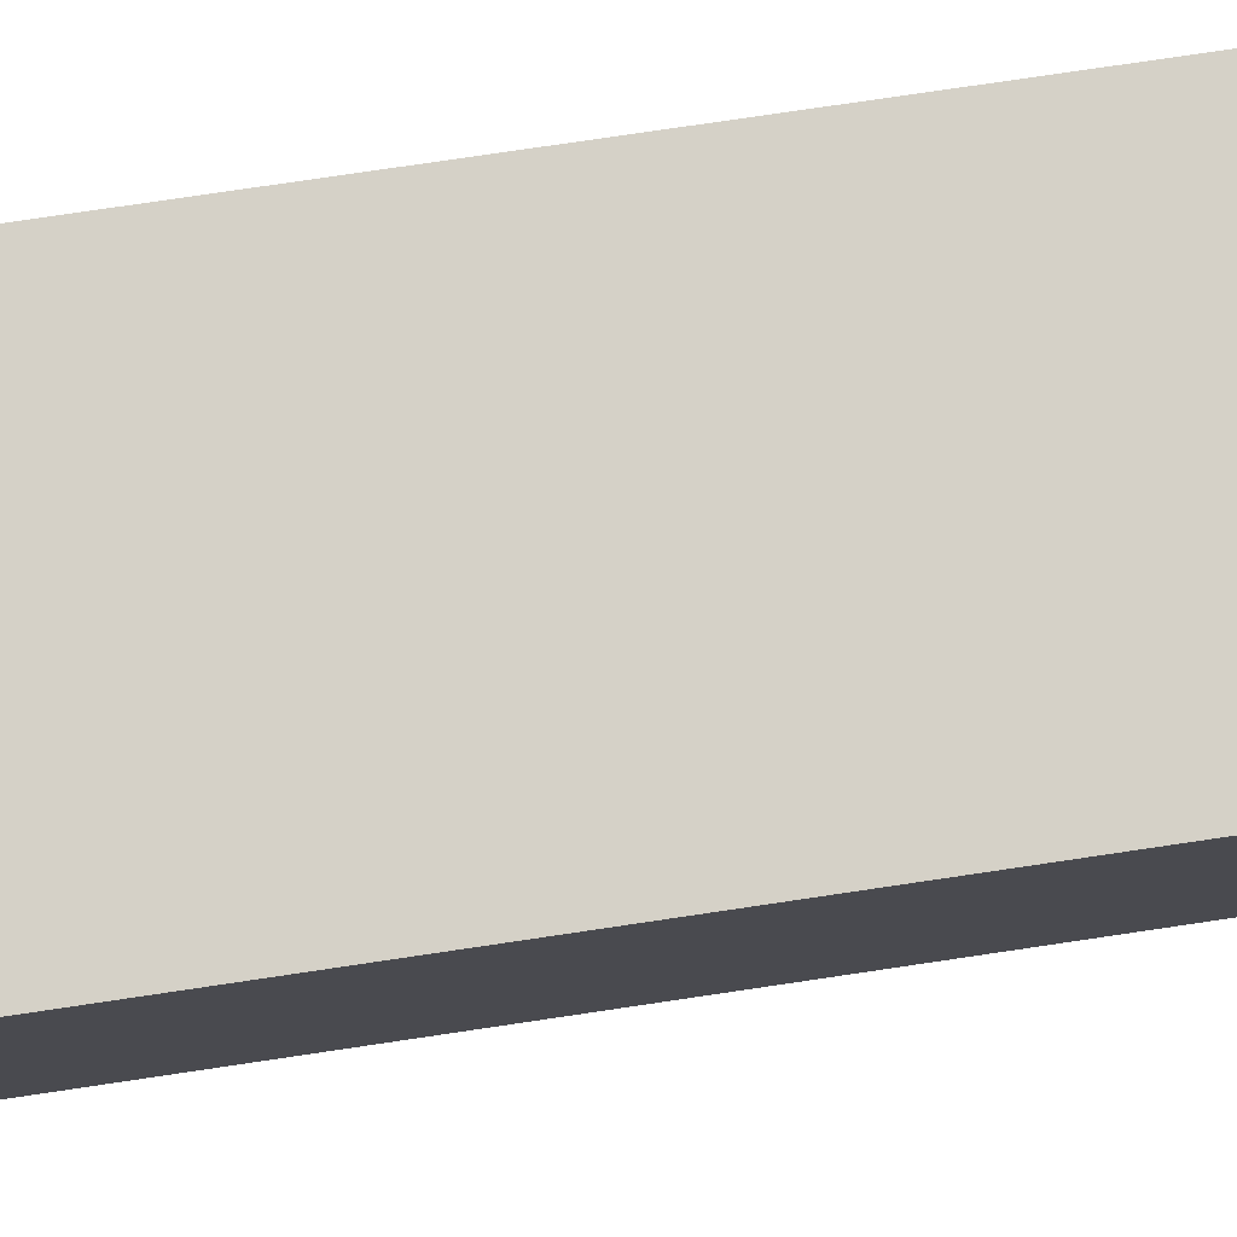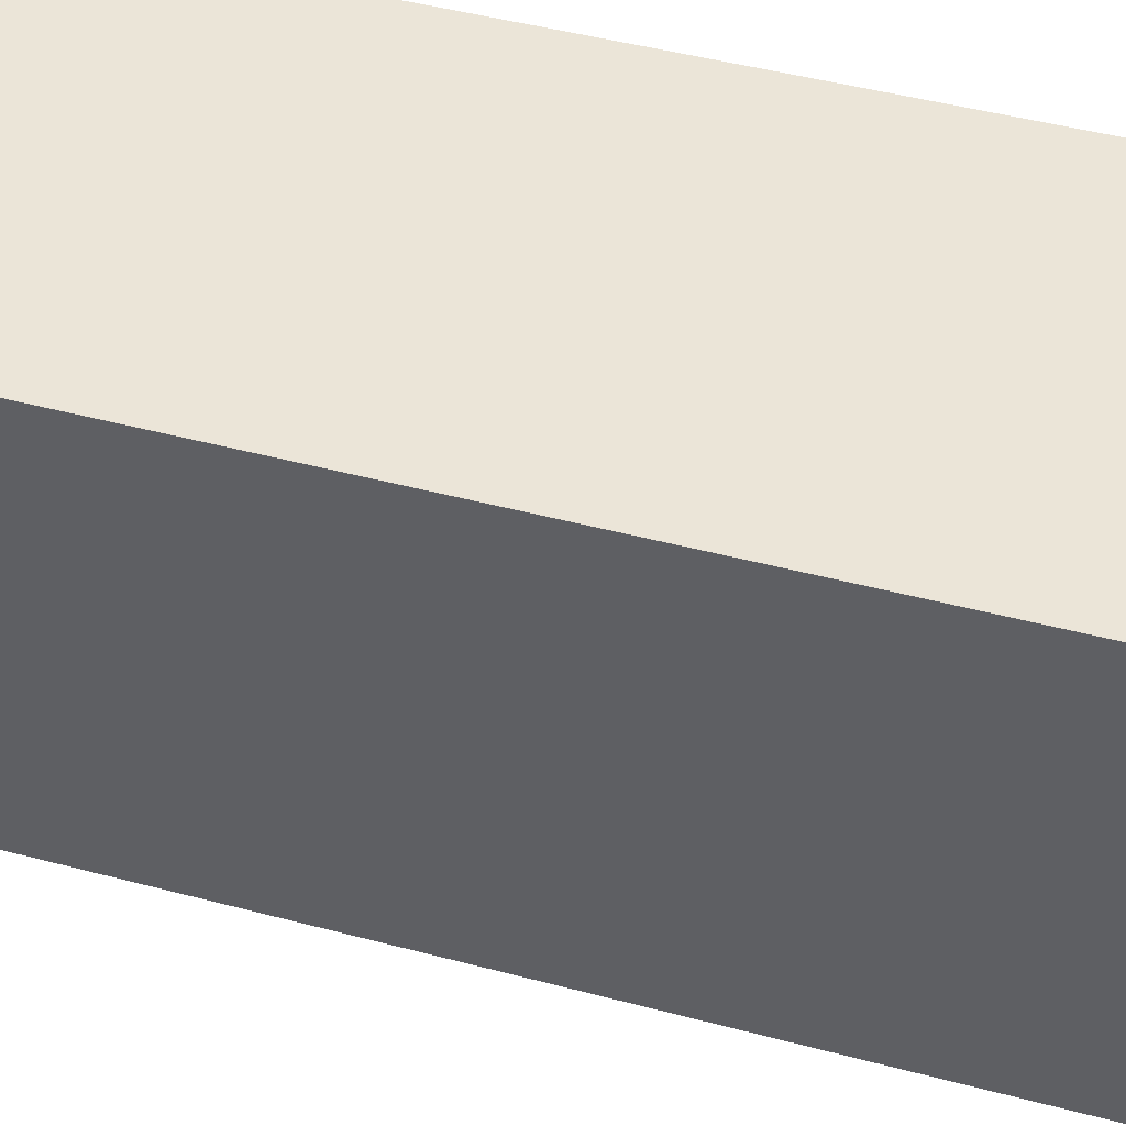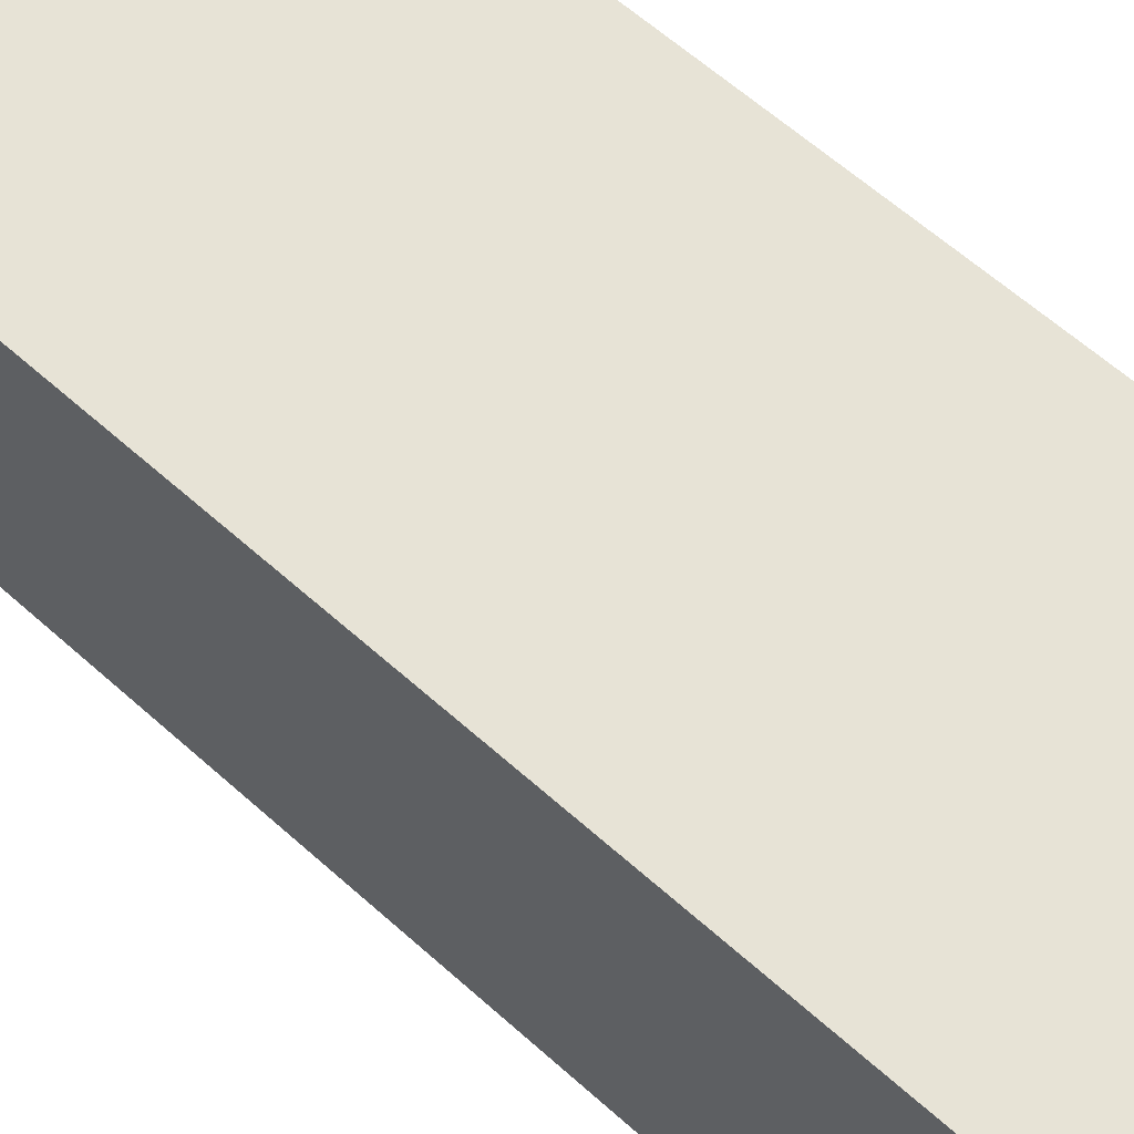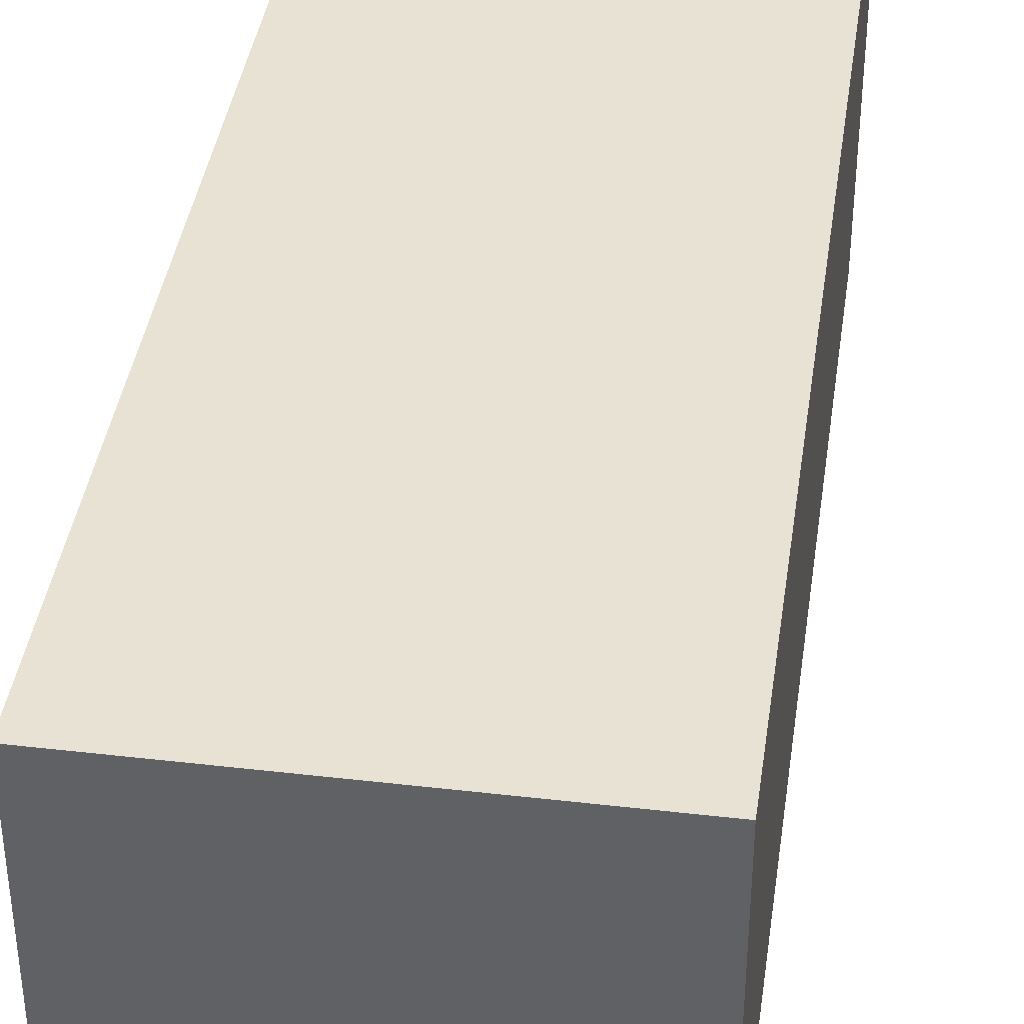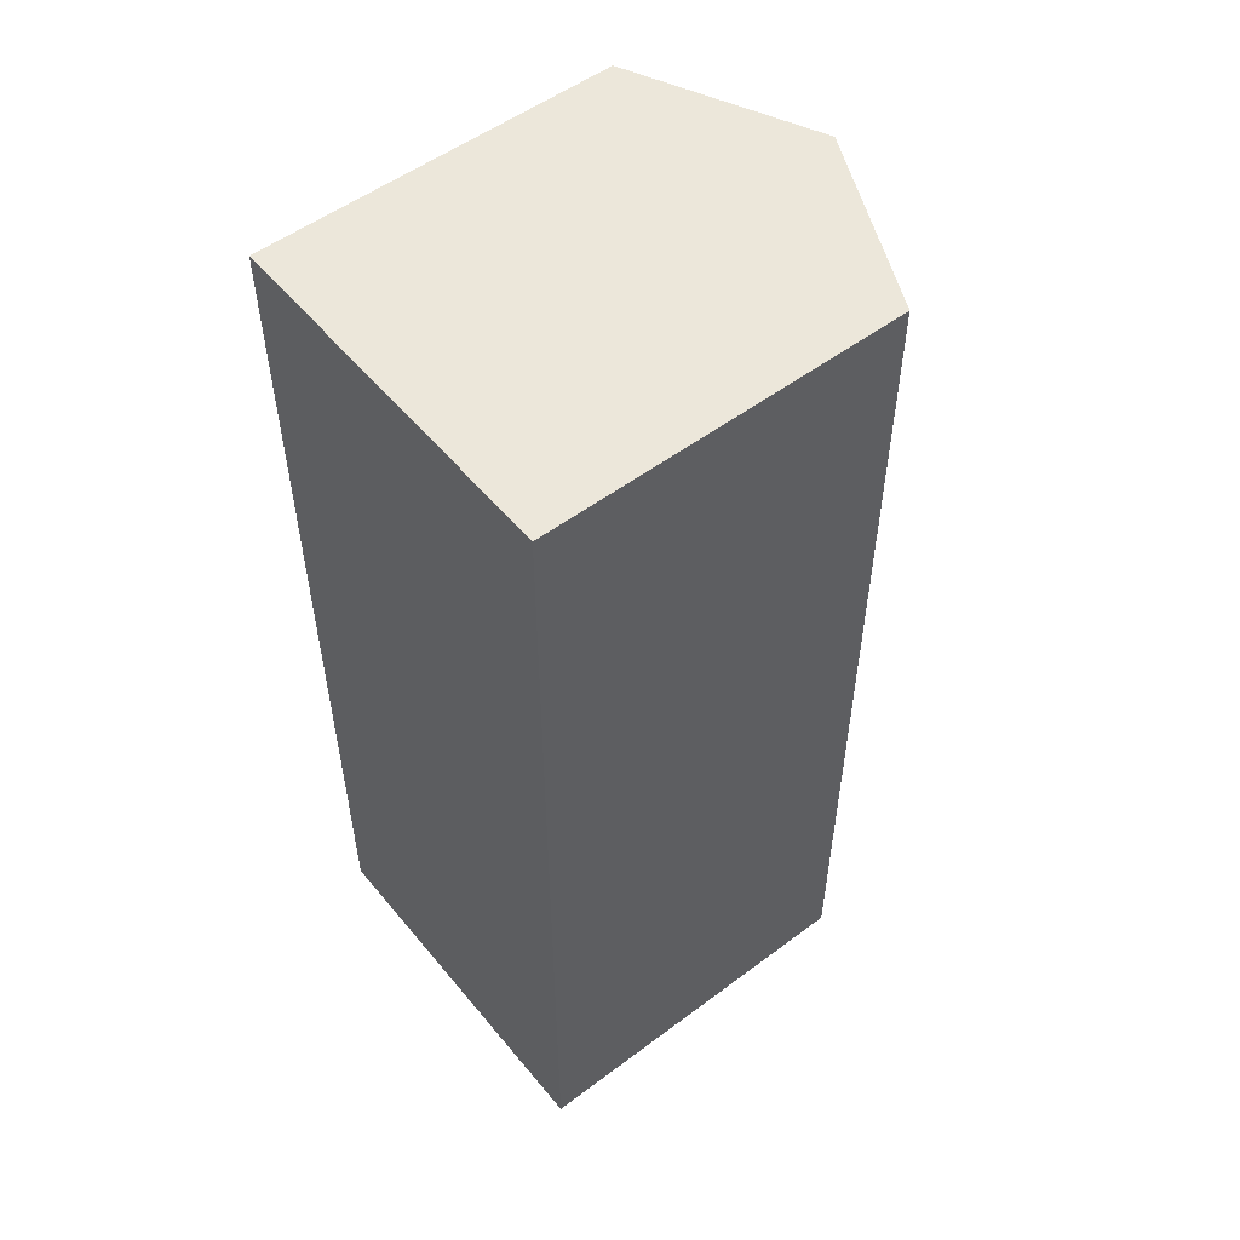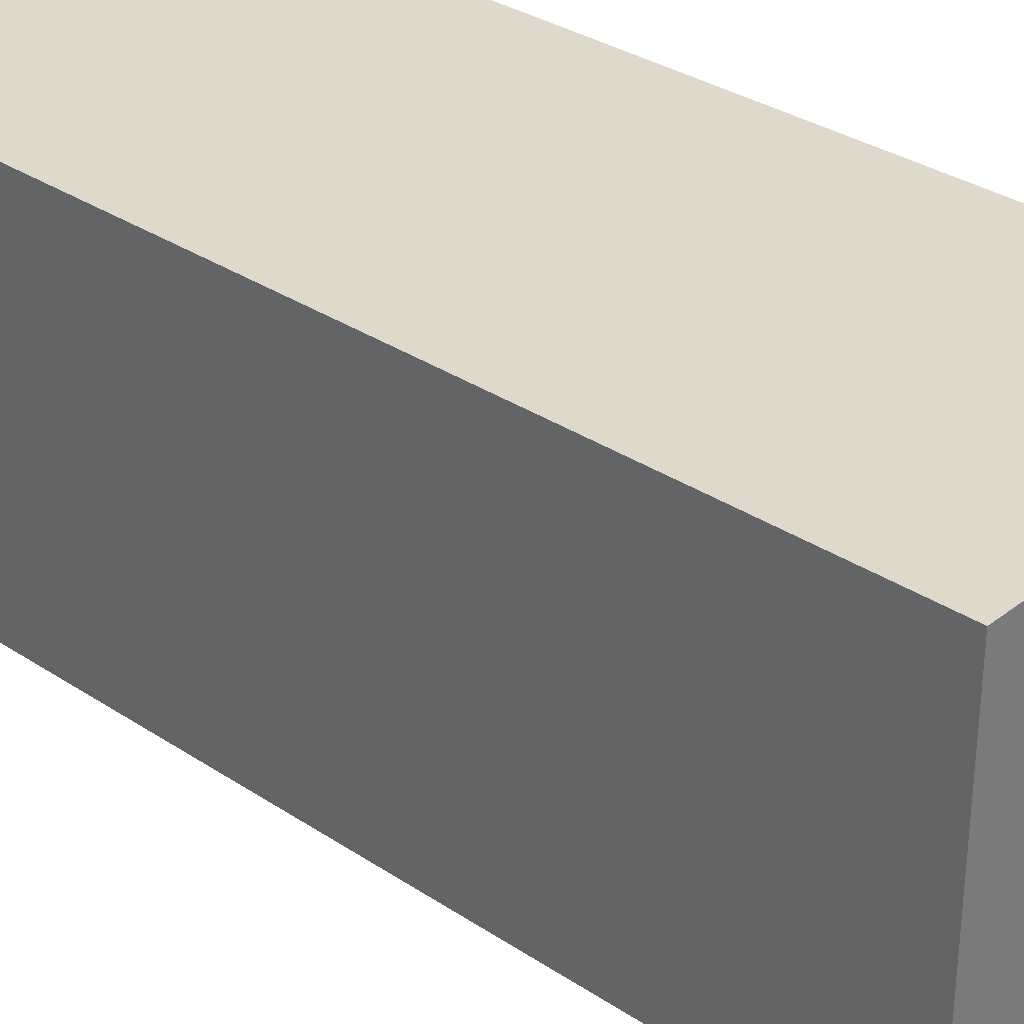
<metadata>
{"format":"obj","ext":"obj","renderer":"f3d","projection":"perspective","resolution":1024,"background":"white","views":[{"elev":78.9,"azim":81.6,"up":"+Z"},{"elev":45.6,"azim":107.1,"up":"+Z"},{"elev":62.7,"azim":-47.9,"up":"+Z"},{"elev":39.7,"azim":8.2,"up":"+Z"},{"elev":53.4,"azim":51.4,"up":"+Y"},{"elev":32.3,"azim":132.8,"up":"+Z"}]}
</metadata>
<code>
g default
v 114.4 0.1832 43.11
v 133.9 0.1832 43.11
v 114.4 50.96 43.11
v 133.9 50.96 43.11
v 114.4 50.96 23.67
v 133.9 50.96 23.67
v 114.4 0.1832 23.67
v 133.9 0.1832 23.67
v 124.2 50.96 43.11
v 124.2 50.96 19.02
v 124.2 0.1832 19.02
v 124.2 0.1832 43.11
g building7 group19
f 1 12 9 3
f 3 9 10 5
f 5 10 11 7
f 7 11 12 1
f 2 8 6 4
f 7 1 3 5
f 9 4 6 10
f 11 10 6 8
f 12 11 8 2
f 9 12 2 4

</code>
